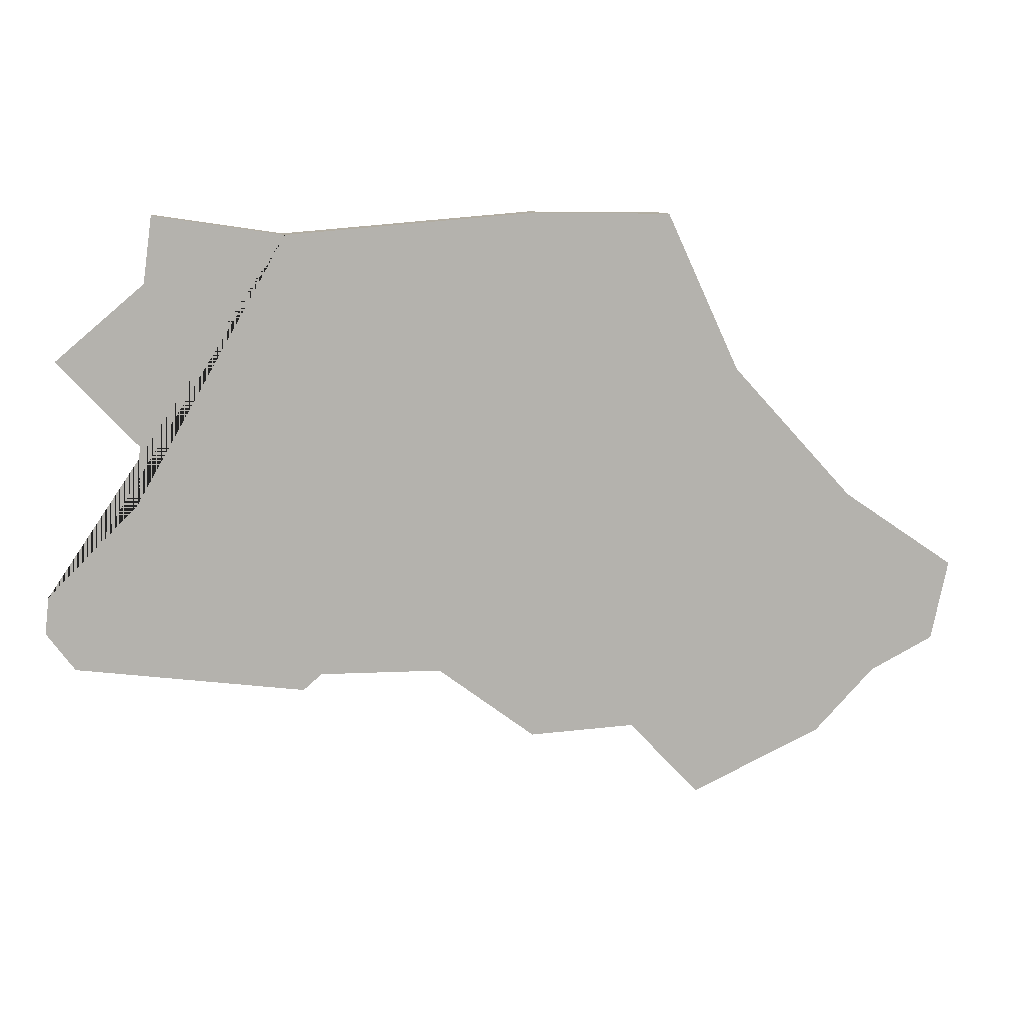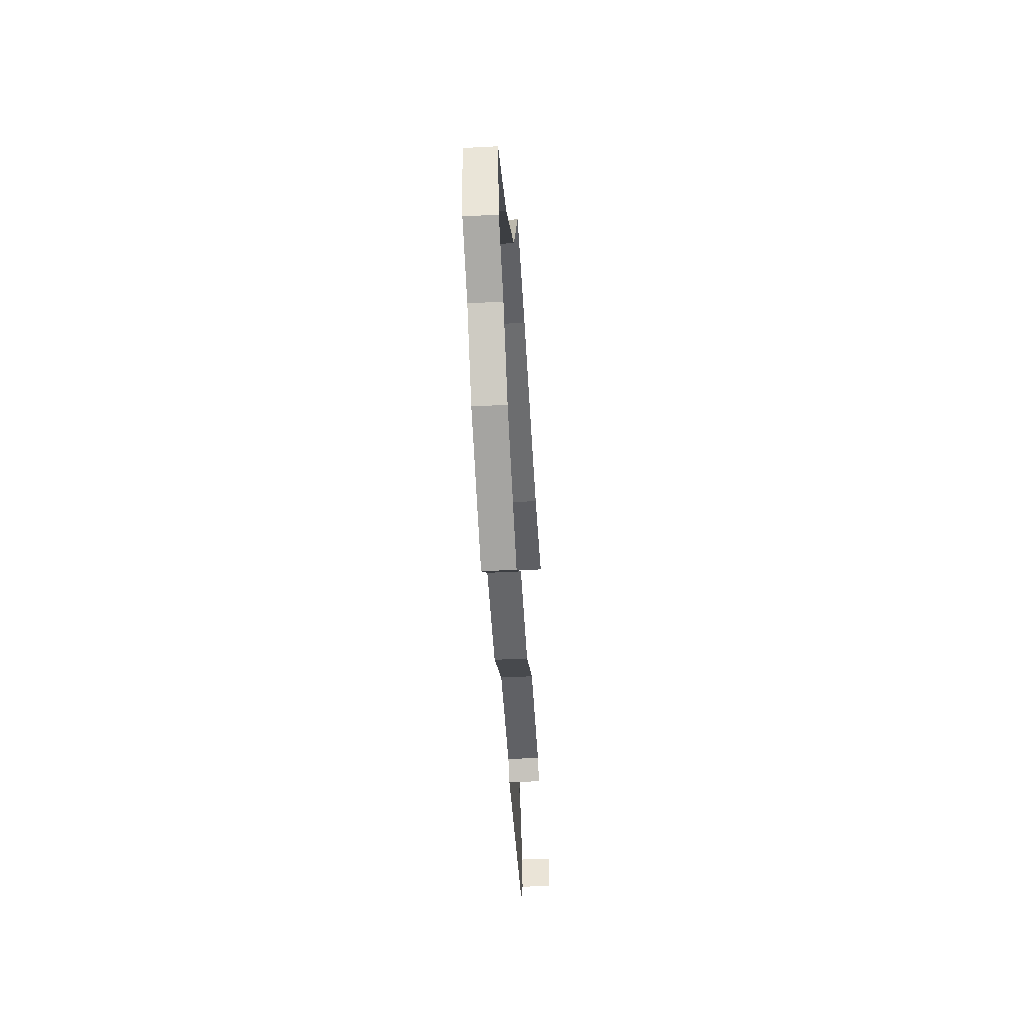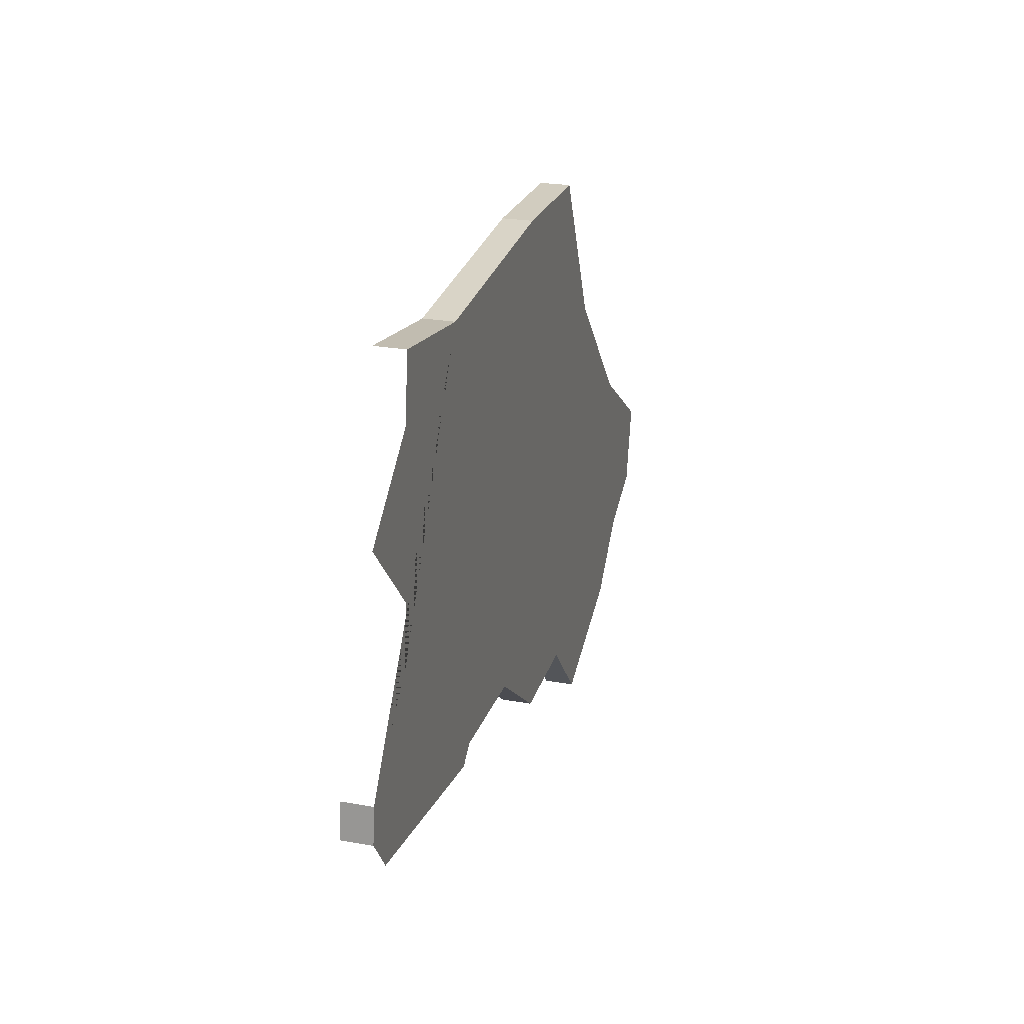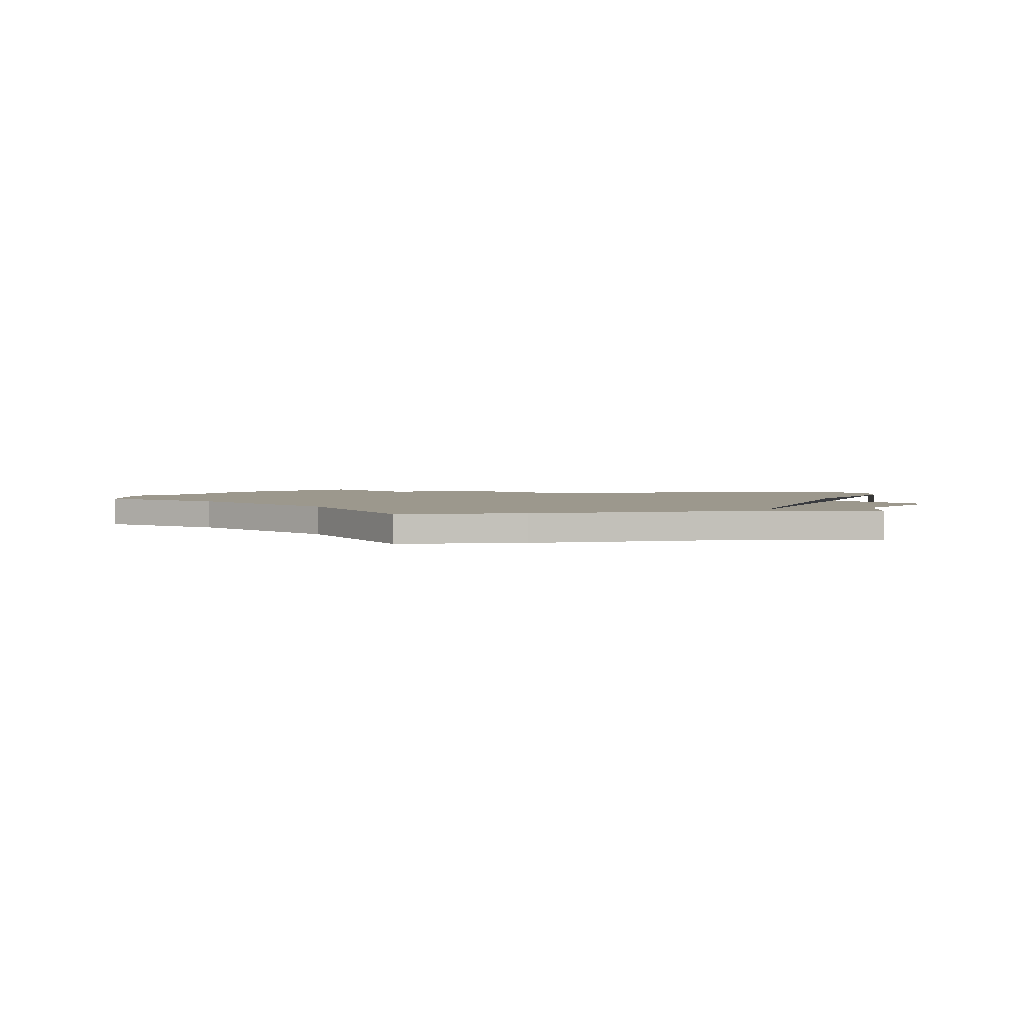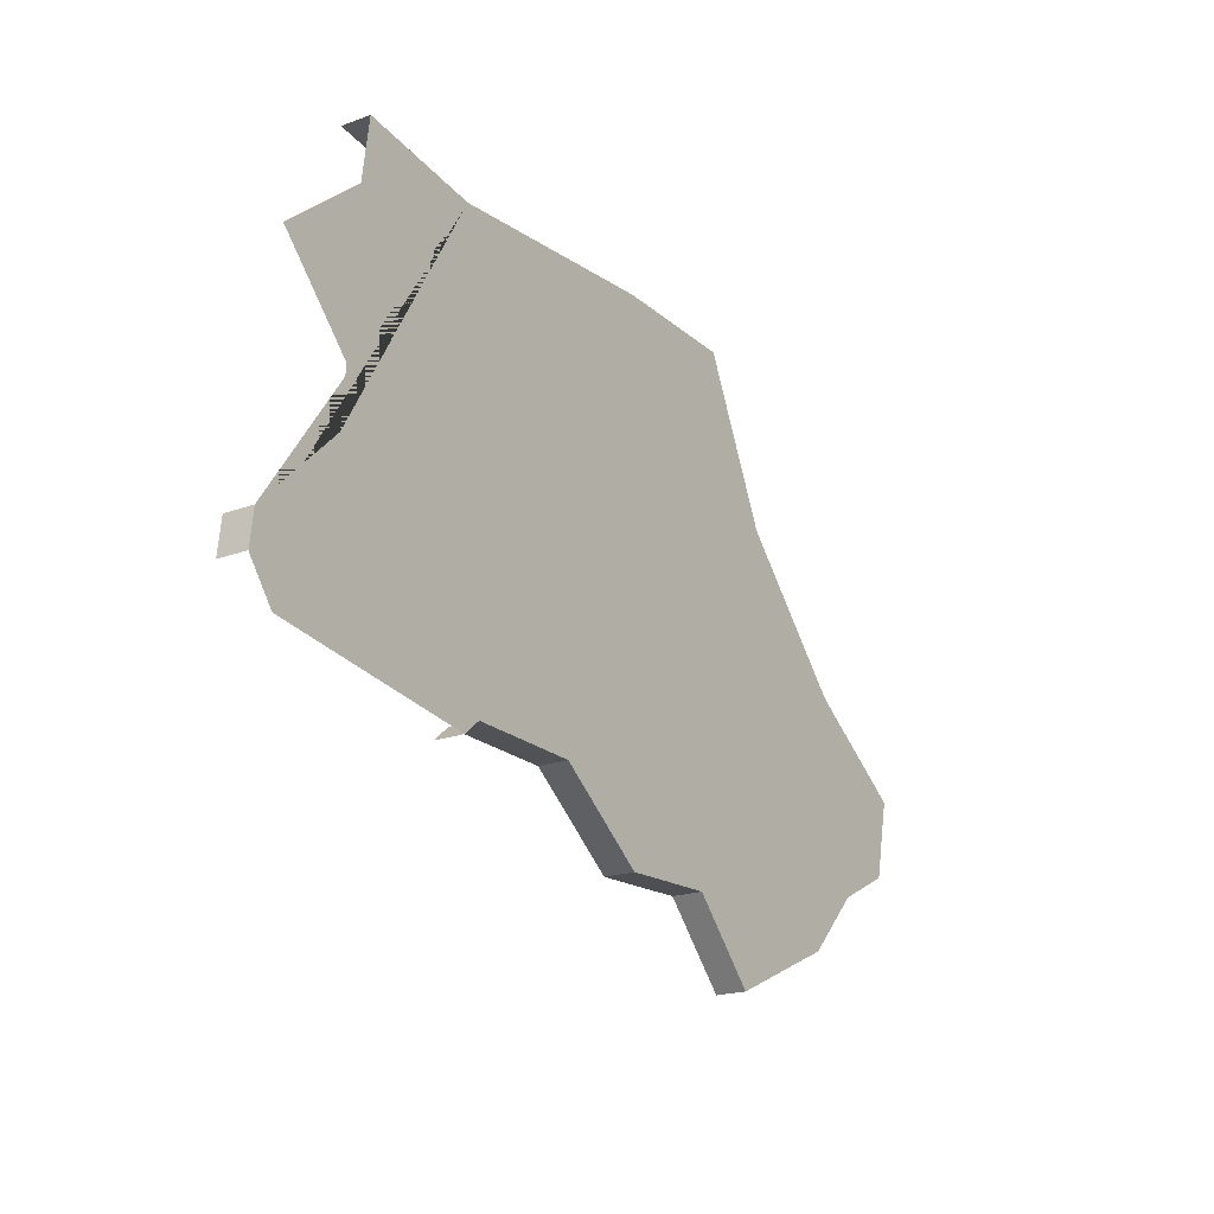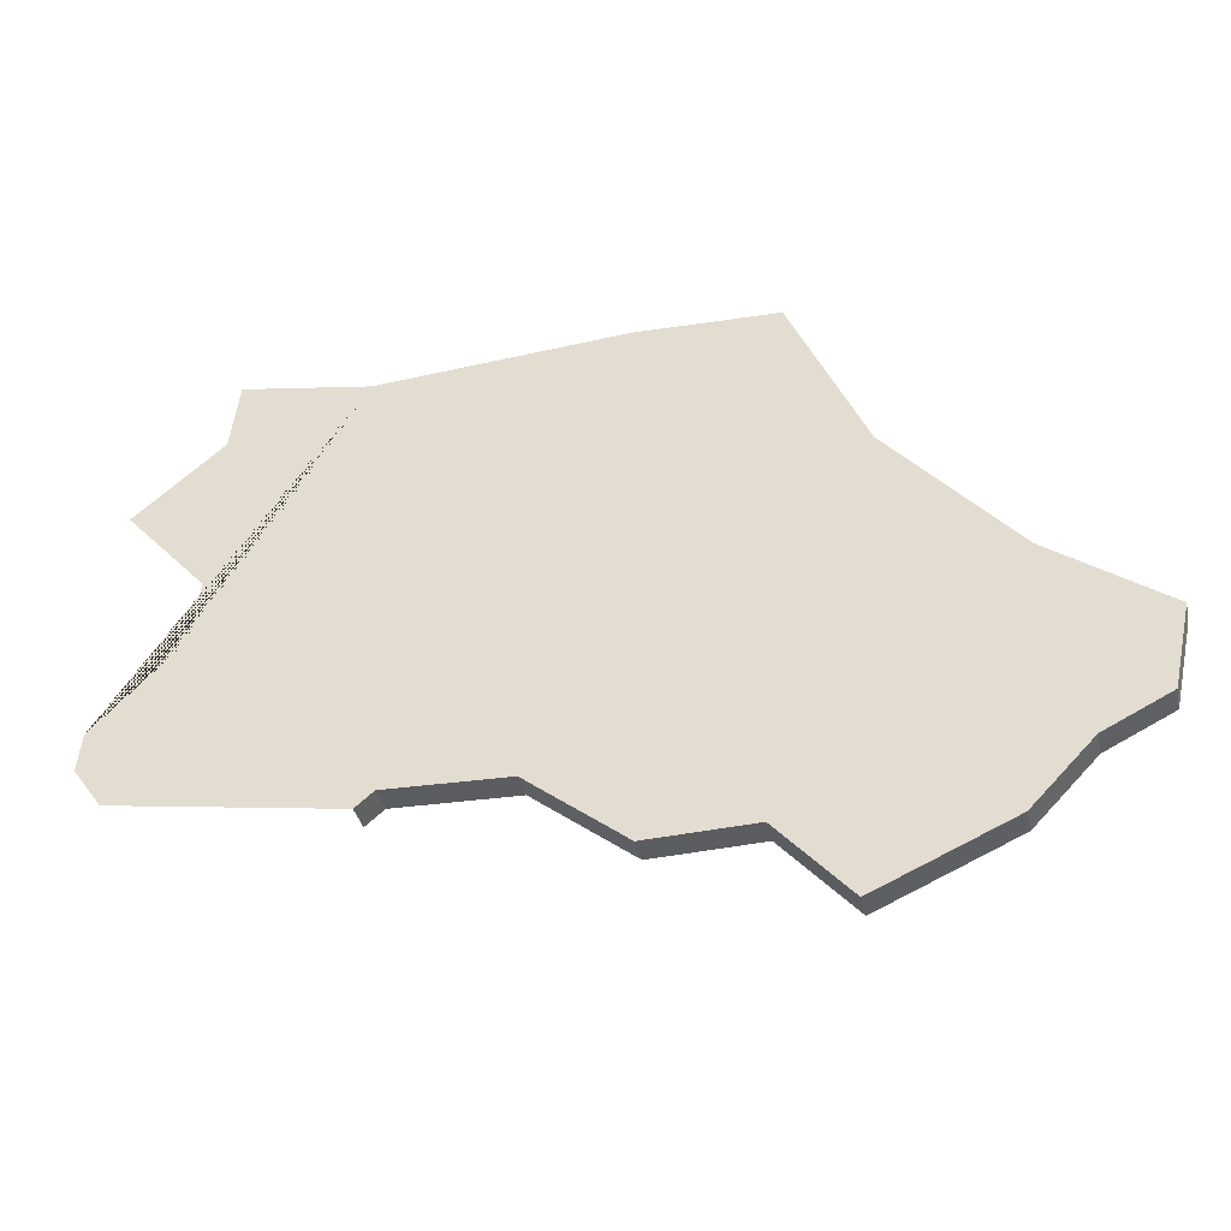
<metadata>
{"format":"obj","ext":"obj","renderer":"f3d","projection":"perspective","resolution":1024,"background":"white","views":[{"elev":10.4,"azim":168.9,"up":"+Z"},{"elev":-49.4,"azim":-86.7,"up":"+Z"},{"elev":24.6,"azim":106.3,"up":"+Z"},{"elev":3.1,"azim":-6.8,"up":"+Y"},{"elev":-20.0,"azim":124.1,"up":"+Z"},{"elev":-35.4,"azim":-167.7,"up":"+Z"}]}
</metadata>
<code>
o province_060
v -0.3098 0.001999 0.2348
v -0.3605 0.001999 0.228
v -0.3645 0.001999 0.2321
v -0.3688 0.001999 0.2342
v -0.3699 0.001999 0.2395
v -0.3623 0.001999 0.2447
v -0.3542 0.001999 0.2535
v -0.3493 0.001999 0.2639
v -0.3402 0.001999 0.2641
v -0.3239 0.001999 0.2628
v -0.3155 0.001999 0.2641
v -0.3149 0.001999 0.2598
v -0.3092 0.001999 0.2549
v -0.3144 0.001999 0.2494
v -0.3141 0.001999 0.2455
v -0.3518 0.001999 0.224
v -0.3471 0.001999 0.229
v -0.3402 0.001999 0.2287
v -0.3338 0.001999 0.2336
v -0.3258 0.001999 0.2337
v -0.3246 0.001999 0.2327
v -0.3083 0.001999 0.2397
v -0.308 0.001999 0.2373
v -0.308 -1e-06 0.2373
v -0.3083 -1e-06 0.2397
v -0.3605 -1e-06 0.228
v -0.3645 -1e-06 0.2321
v -0.3688 -1e-06 0.2342
v -0.3699 -1e-06 0.2395
v -0.3623 -1e-06 0.2447
v -0.3542 -1e-06 0.2535
v -0.3493 -1e-06 0.2639
v -0.3402 -1e-06 0.2641
v -0.3239 -1e-06 0.2628
v -0.3155 -1e-06 0.2641
v -0.3518 -1e-06 0.224
v -0.3246 -1e-06 0.2327
v -0.3258 -1e-06 0.2337
v -0.3471 -1e-06 0.229
v -0.3402 -1e-06 0.2287
v -0.3338 -1e-06 0.2336
f 19 20 38 41
f 20 21 37 38
f 10 11 12 13 14 15 22 23 1 21 20 19 18 17 16 2 3 4 5 6 7 8 9
f 23 22 25 24
f 3 2 26 27
f 4 3 27 28
f 5 4 28 29
f 6 5 29 30
f 7 6 30 31
f 8 7 31 32
f 9 8 32 33
f 10 9 33 34
f 11 10 34 35
f 2 16 36 26
f 18 19 41 40
f 17 18 40 39
f 16 17 39 36

</code>
